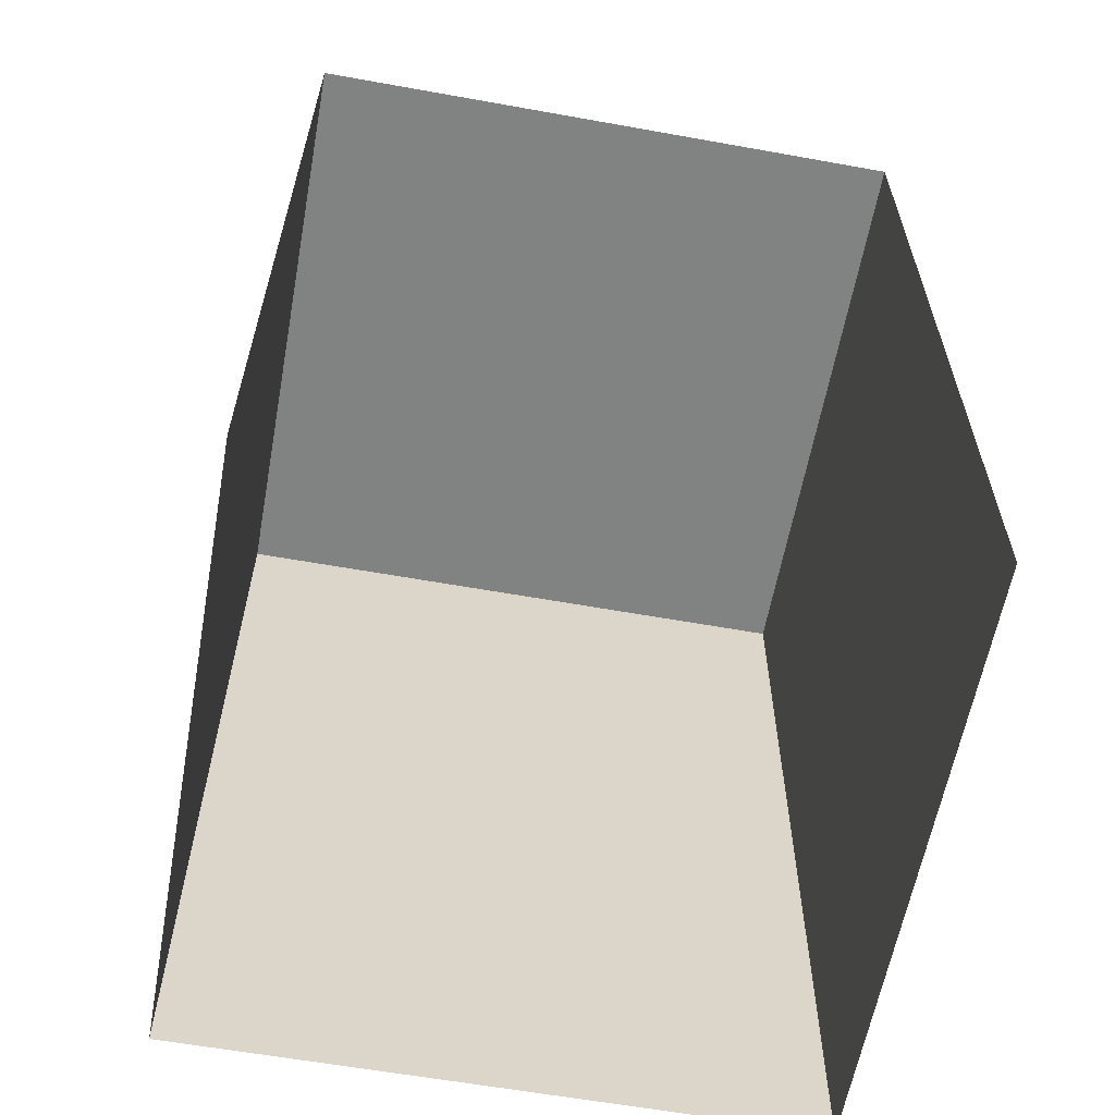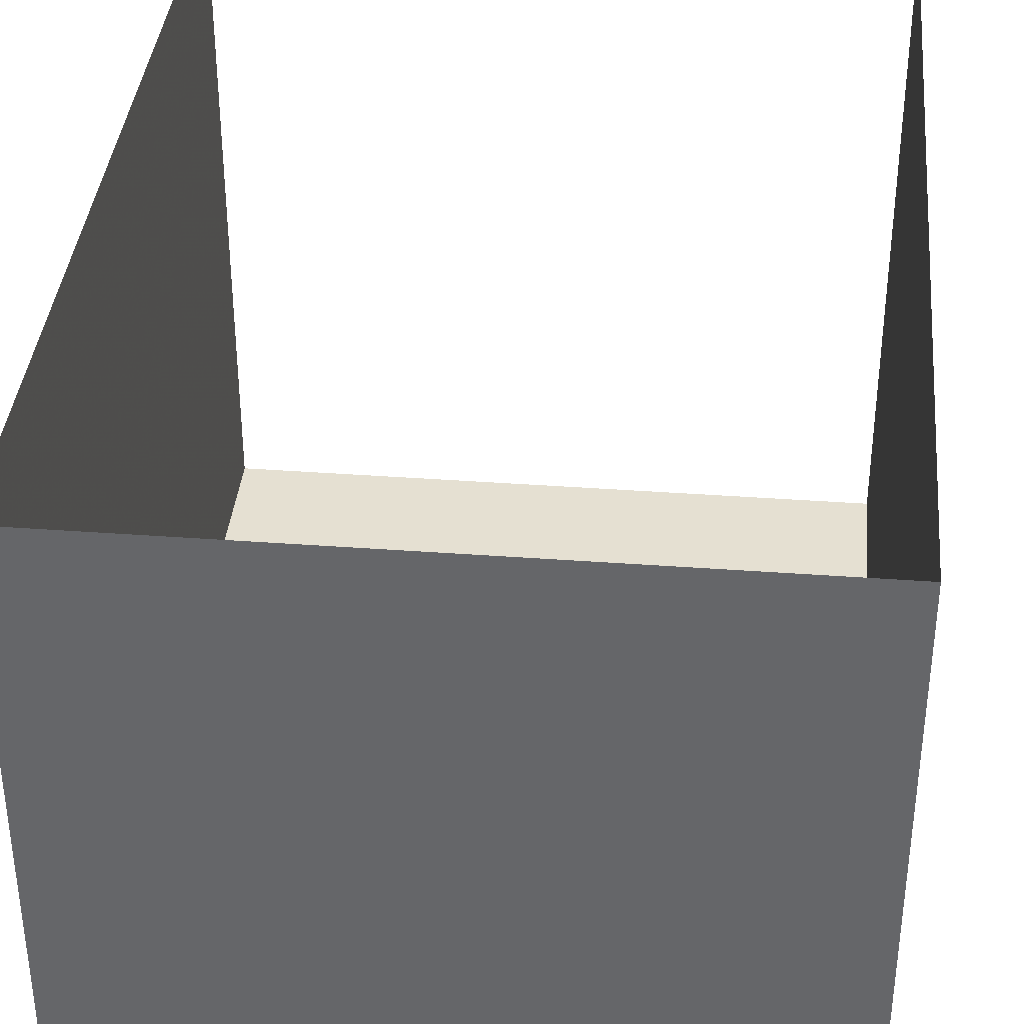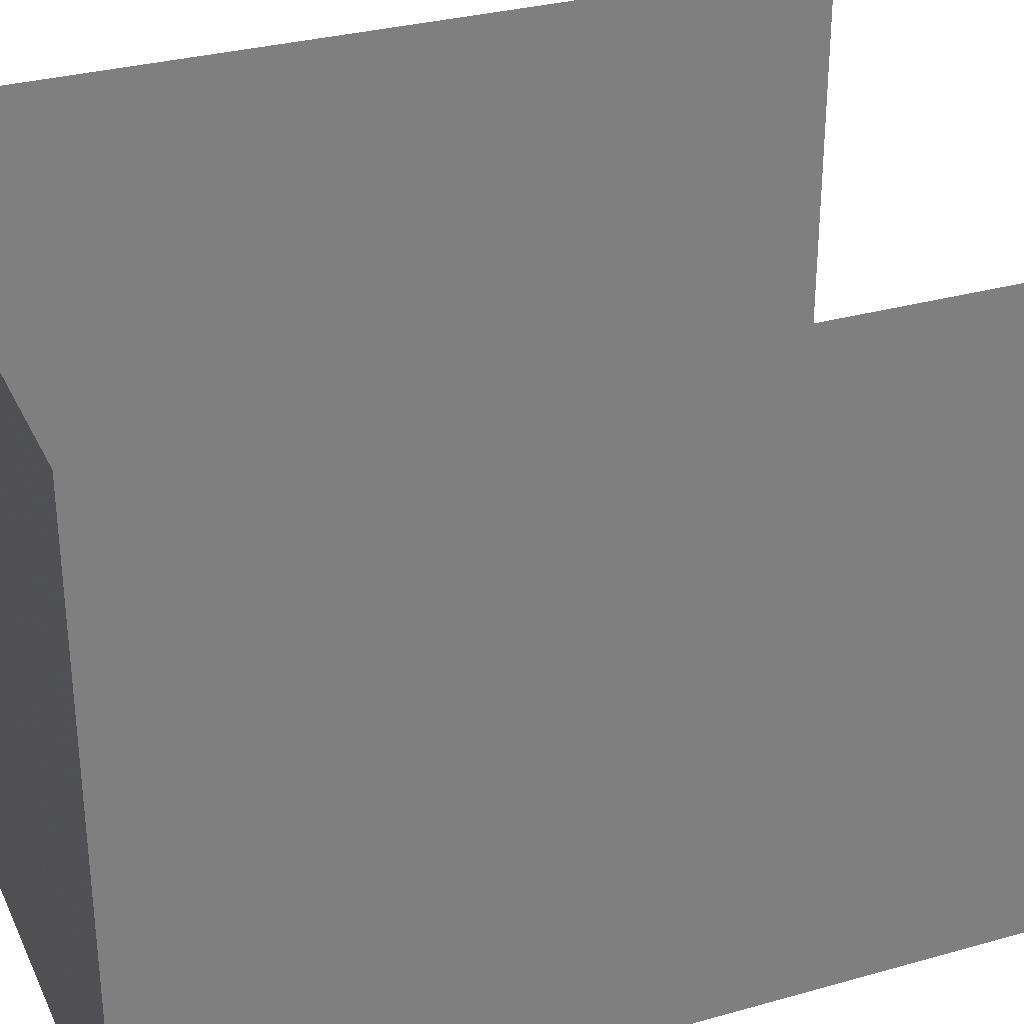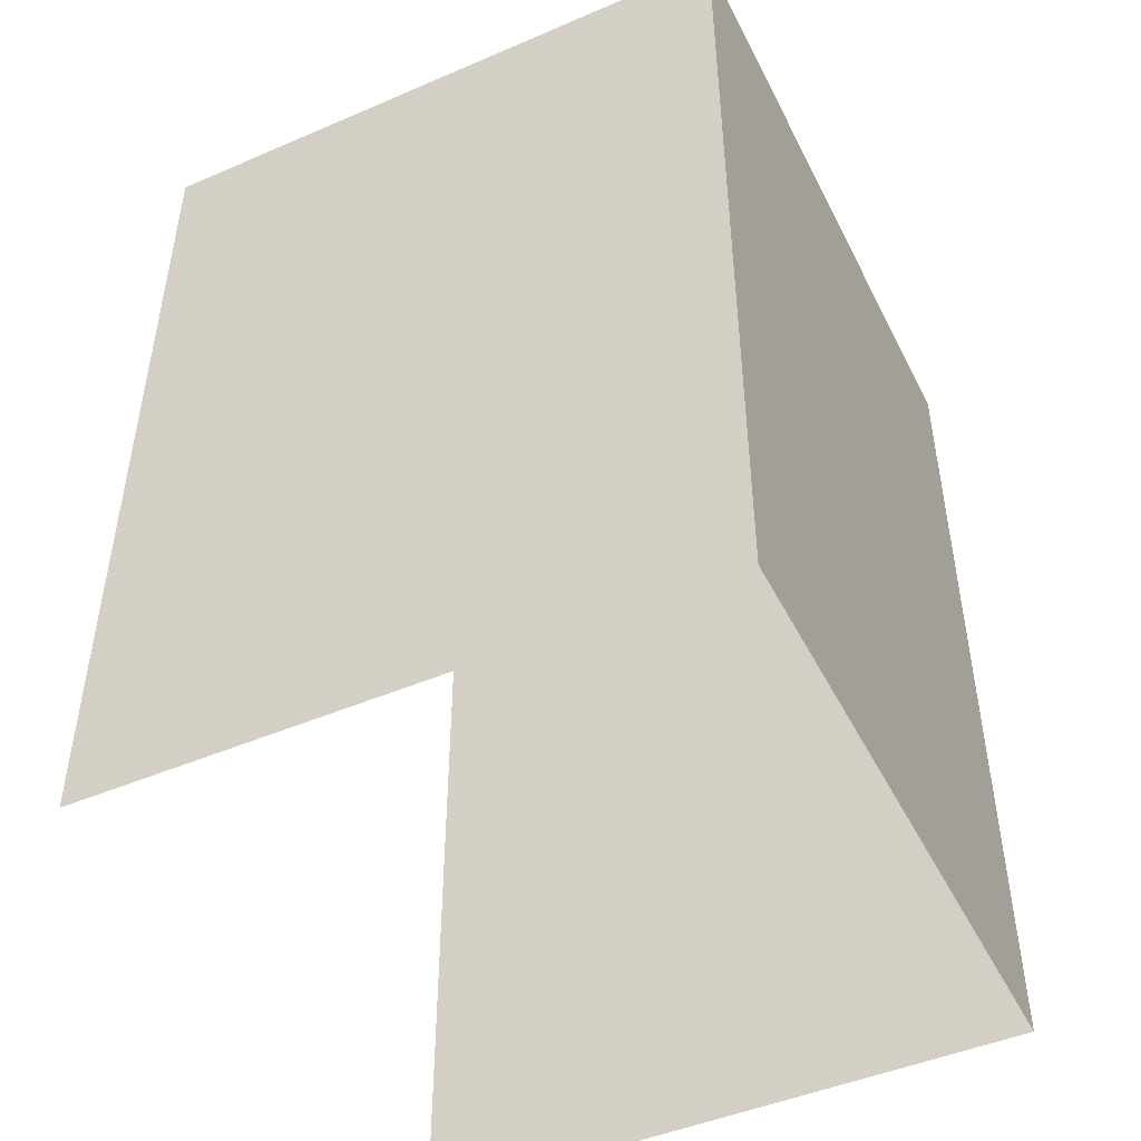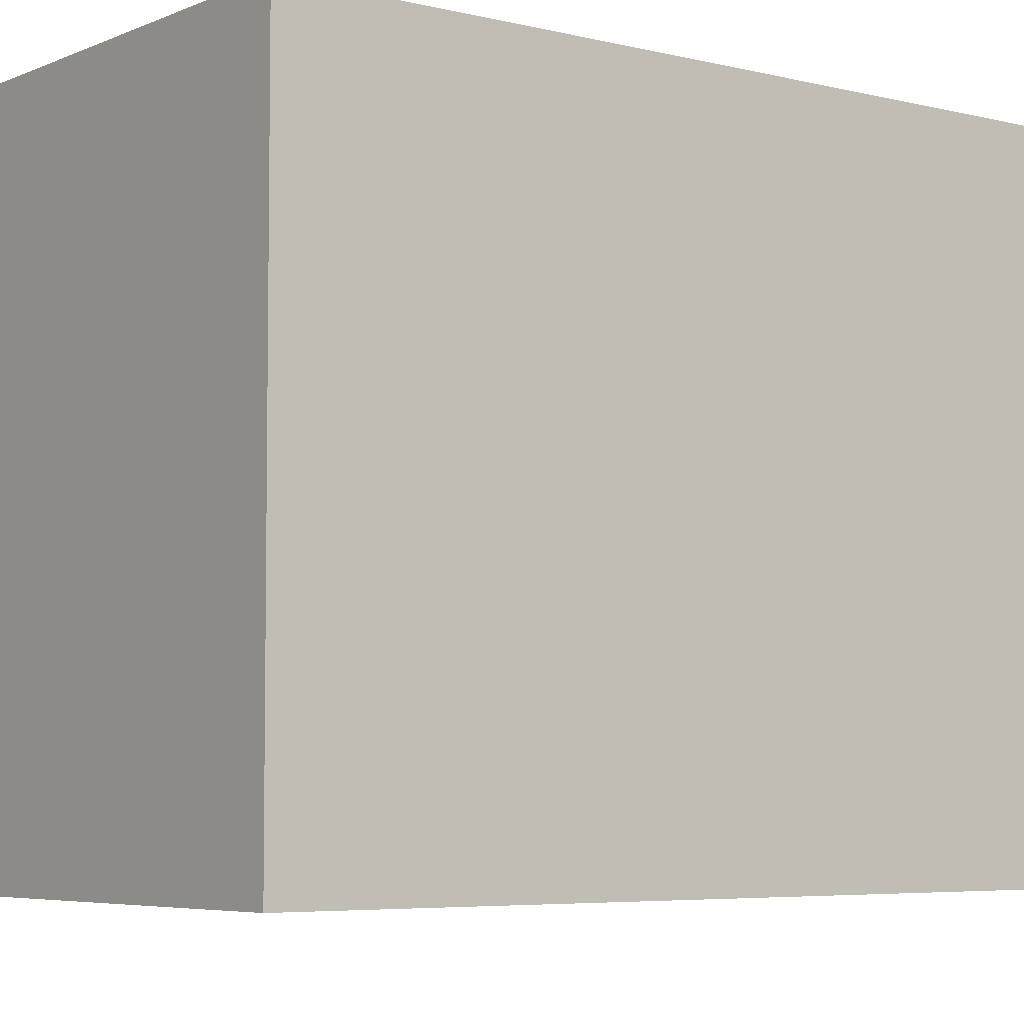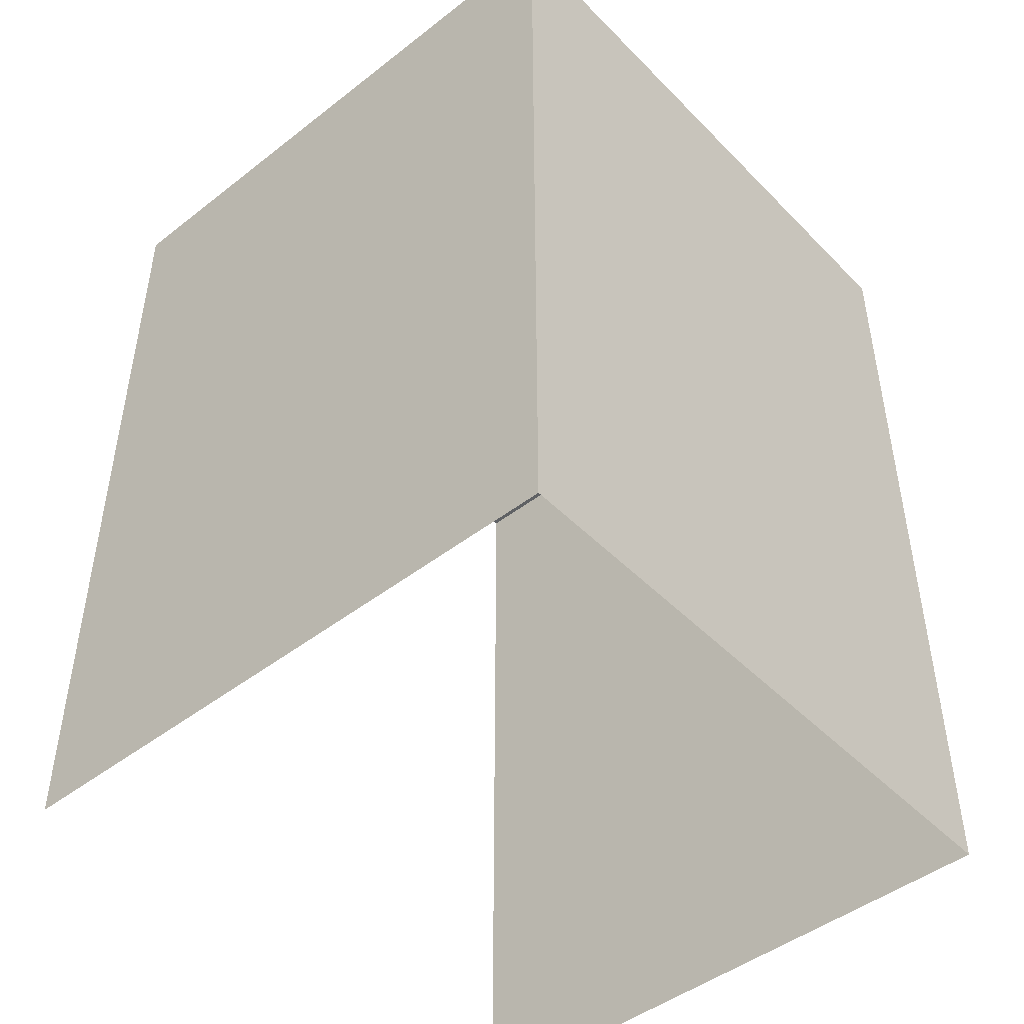
<metadata>
{"format":"obj","ext":"obj","renderer":"f3d","projection":"perspective","resolution":1024,"background":"white","views":[{"elev":-60.6,"azim":-10.4,"up":"+Y"},{"elev":37.6,"azim":-174.6,"up":"+Z"},{"elev":31.0,"azim":-112.0,"up":"+Z"},{"elev":-47.1,"azim":115.9,"up":"+Y"},{"elev":-5.4,"azim":-127.6,"up":"+Z"},{"elev":-46.7,"azim":131.4,"up":"+Y"}]}
</metadata>
<code>
o Cube_Cube.001
v 2.43 6 -3.88
v 2.43 6.9 -3.88
v 2.43 6 -4.502
v 2.43 6.9 -4.502
v 3.07 6 -3.88
v 3.07 6.9 -3.88
v 3.07 6 -4.502
v 3.07 6.9 -4.502
f 2 3 1
f 4 7 3
f 8 5 7
f 4 6 8
f 2 4 3
f 4 8 7
f 8 6 5
f 4 2 6

</code>
